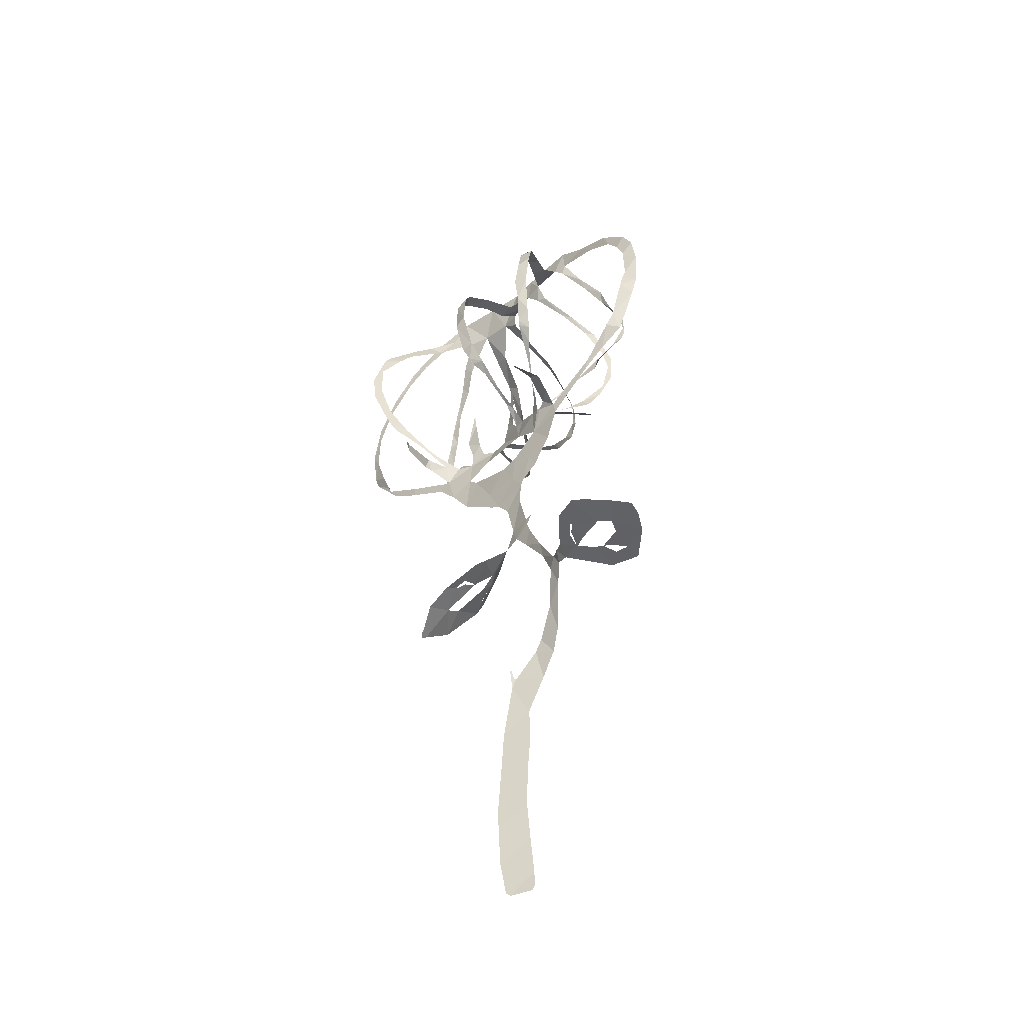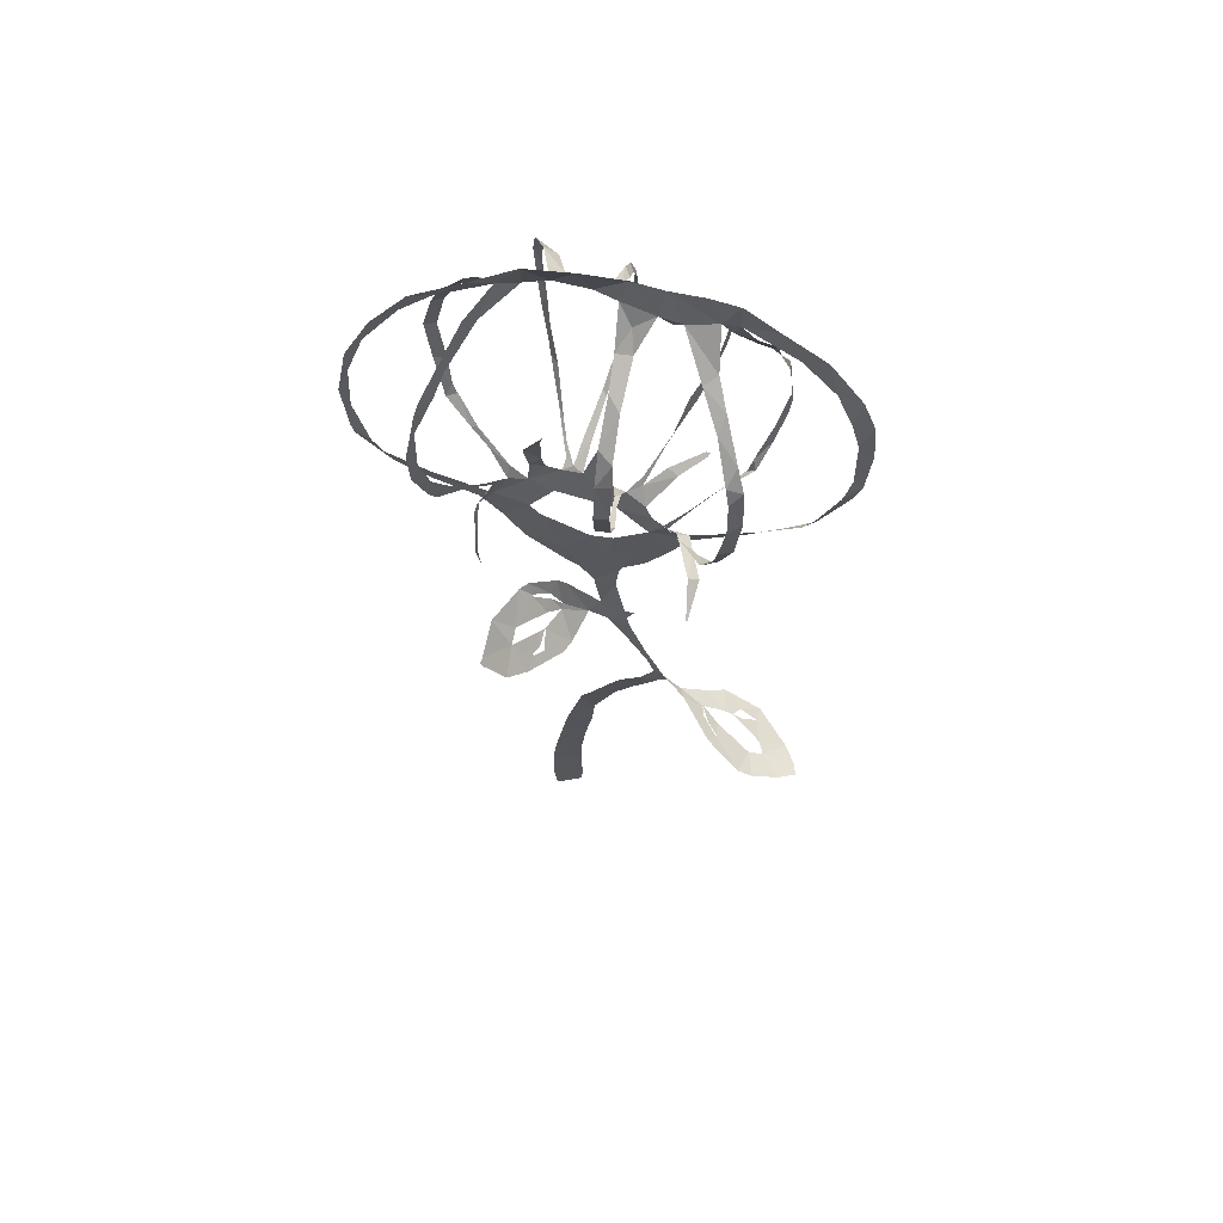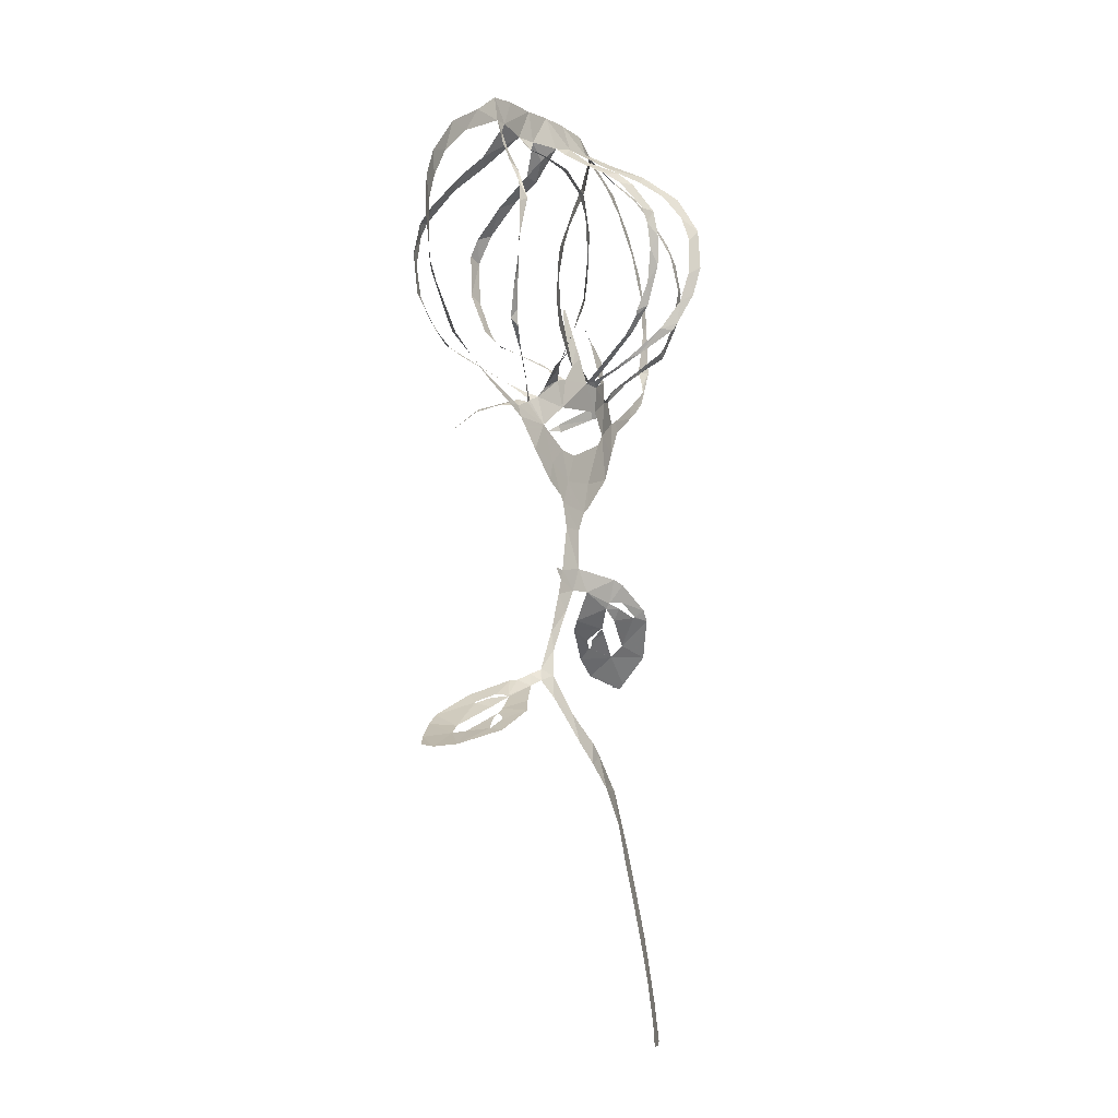
<metadata>
{"format":"obj","ext":"obj","renderer":"f3d","projection":"perspective","resolution":1024,"background":"white","views":[{"elev":-55.2,"azim":51.6,"up":"+Y"},{"elev":57.3,"azim":17.5,"up":"+Y"},{"elev":-11.2,"azim":130.7,"up":"+Y"}]}
</metadata>
<code>
v -24.86 13.22 6.889
v -24.67 11.72 6.611
v -21.5 6.673 5.274
v -19.59 5.002 4.716
v -17.94 3.772 4.273
v -13.42 0.6952 2.895
v -11.29 -2.577 2.149
v -9.202 -6.486 1.438
v -4.705 -10.93 0.4268
v -3.561 -11.79 0.1981
v -2.111 -14.26 -0.2097
v -1.48 -19.18 -0.6915
v -6.085 -20.1 -2.449
v -7.26 -20.62 -2.797
v -10.89 -23.31 -3.139
v -11.92 -24.46 -2.809
v -14.55 -28.43 -0.1213
v -14.65 -31.47 3.2
v -14.75 -31.97 3.791
v -13.98 -31.82 4.282
v -13.9 -31.71 4.207
v -13.94 -31.72 4.18
v -10.91 -30.61 5.399
v -8.383 -28.86 4.83
v -4.761 -25.91 2.82
v -4.105 -24.9 1.814
v -2.946 -21.84 -0.7619
v -0.6239 -21.91 -0.5341
v 0.9952 -24.64 -0.8137
v 3.737 -29.69 -1.268
v 4.495 -32.83 -1.83
v 2.605 -37.22 -3.154
v -0.1713 -40.52 -3.968
v -1.279 -41.86 -3.988
v -4.233 -44.82 -3.278
v -4.392 -44.7 -3.065
v -4.23 -43.67 -2.534
v -4.352 -43.71 -2.437
v -4.97 -45.81 -3.239
v -6.928 -52.4 -3.542
v -7.367 -54.56 -3.741
v -8.558 -60.4 -4.213
v -9.022 -62.79 -4.389
v -9.296 -65.43 -4.688
v -9.683 -70.36 -5.287
v -9.513 -74.5 -5.976
v -9.087 -74.97 -6.274
v -6.799 -75.03 -7.544
v -6.559 -74.57 -7.648
v -6.467 -72.56 -7.555
v -6.307 -67.57 -6.888
v -5.991 -63.33 -6.24
v -5.276 -58.84 -5.758
v -4.208 -53.75 -5.35
v -3.752 -49.95 -4.865
v -1.219 -45.76 -5.102
v 0.9786 -43.11 -4.937
v 2.596 -40.69 -4.319
v 5.094 -35.52 -2.499
v 6.391 -33.55 -1.627
v 7.95 -34.32 -1.428
v 10.6 -36.47 -3.292
v 12.46 -37.88 -4.843
v 16.78 -40.44 -5.073
v 20.82 -42.12 -2.105
v 22.48 -42.39 -0.03875
v 22.89 -42.12 1.249
v 22.9 -42.08 1.388
v 21.16 -41.01 2.923
v 18.44 -39.18 4.612
v 16.82 -38.01 5.12
v 12.74 -35.39 3.692
v 9.262 -33.67 0.6748
v 8.648 -33.6 0.0464
v 7.145 -32.78 -0.5906
v 5.955 -32.22 -1.157
v 5.881 -32.15 -1.154
v 3.743 -27.46 -0.8869
v 2.041 -22.71 -0.5576
v 1.572 -20.92 -0.5122
v 2.411 -19.56 -0.5629
v 2.437 -19.44 -0.5681
v 2.284 -19.55 -0.5611
v 1.331 -19.67 -0.5436
v 0.3273 -14.35 -0.3326
v 0.76 -11.33 -0.192
v 1.238 -10.47 -0.1924
v 3.453 -9.122 -0.4394
v 6.233 -5.781 -0.4958
v 8.42 -2.2 -0.1571
v 10.57 -0.9473 -0.2445
v 14.43 1.153 -0.4309
v 17.9 3.133 -0.8363
v 21.07 4.918 -1.431
v 24.22 10.26 -1.292
v 25.17 12.47 -1.28
v 25.8 18.07 -1.088
v 25.51 22.69 -0.812
v 24.18 26.23 -0.5516
v 20.61 31.08 -0.1872
v 15.97 34.15 0.1588
v 12.41 36.99 0.7166
v 9.251 37.45 0.9565
v 5.49 37.56 1.339
v 2.097 37.87 1.473
v -2.455 38.54 2.579
v -7.314 39.01 3.965
v -12.06 37.1 5.474
v -17.37 34.63 6.533
v -21.27 30.28 7.184
v -24.03 25.12 7.482
v -25.3 19.11 7.36
v -11.96 1.505 2.638
v -12.67 2.929 5.382
v -12.63 2.841 6.438
v -11.19 1.621 10.33
v -10.2 1.778 11.52
v -10.2 1.848 11.5
v -10.82 2.458 10.62
v -12.19 4.247 6.236
v -11.6 4.148 3.502
v -12.95 7.865 7.255
v -14.34 10.44 10.63
v -14.37 10.5 10.72
v -22.4 8.452 5.733
v -17.97 5.162 4.485
v -12.97 1.994 2.903
v -8.661 3.286 1.105
v -8.473 5.797 1.087
v -8.888 8.76 1.697
v -6.552 12.46 2.426
v -6.459 12.45 2.3
v -6.875 11.06 1.892
v -7.158 7.057 0.93
v -6.968 5.181 0.3453
v -5.439 4.268 -0.3026
v -5.299 5.118 -1.347
v -6.604 6.893 -3.852
v -7.328 7.949 -5.362
v -9.436 10.86 -9.232
v -16.75 11.05 -1.573
v -14.17 8.444 0.02674
v -10.47 5.194 1.36
v -3.26 4.33 -0.4803
v -2.212 7.352 -0.3296
v -1.711 8.793 -0.1637
v -0.4994 13.16 0.511
v -0.3521 13.28 0.5578
v -0.2836 13.26 0.5708
v -0.1029 12.86 0.5627
v -0.1324 10.65 0.3347
v -0.9779 6.094 -0.1772
v 0.1387 4.117 -0.009687
v 1.099 6.203 2.595
v 1.944 8.701 7.107
v 1.726 9.694 9.13
v 1.673 9.703 9.165
v -2.438 11.06 -9.042
v -2.814 9.125 -7.132
v -3.172 6.499 -3.366
v 3.006 4.249 -0.8868
v 4.906 4.812 -3.414
v 7.914 4.271 -6.894
v 8.305 4.126 -7.095
v 8.337 4.094 -7.074
v 8.388 4.039 -7.033
v 8.255 3.879 -6.664
v 6.033 3.898 -3.366
v 3.747 2.394 0.3039
v 4.476 1.216 0.6244
v 6.011 1.765 1.606
v 7.16 2.531 2.759
v 9.221 4.497 5.159
v 11.65 7.397 8.739
v 5.939 9.826 -7.461
v 4.525 7.551 -4.572
v 6.208 0.2166 0.7651
v 7.374 0.3789 1.201
v 9.781 -0.6357 5.446
v 10.72 -2.86 9.048
v 10.77 -2.904 9.051
v 10.85 -2.938 8.971
v 10.87 -1.291 4.814
v 9.431 -0.5389 2.291
v 8.452 -0.7514 0.2158
v 9.801 -0.1819 0.1714
v 15.43 2.235 -0.1996
v 19.95 5.442 0.04145
v 19.92 5.546 0.09434
v 12.95 7.049 -3.762
v 11.08 5.297 -2.44
v 8.583 2.583 -1.039
v -10.15 -24.17 -2.21
v -10.04 -24.22 -2.121
v -7.63 -23.37 -1.934
v -6.269 -22.85 -1.436
v -6.4 -22.77 -1.519
v -7.986 -22.64 -2.157
v -10.22 -24.13 -2.286
v -8.267 -27.63 3.261
v -8.146 -27.61 3.313
v -7.161 -26.85 2.804
v -7.557 -25.54 0.8907
v -7.651 -25.58 0.8949
v -7.717 -25.62 0.9151
v -7.722 -26.67 2.374
v -8.385 -27.65 3.203
v 13.37 -36.49 2.288
v 13.28 -36.39 2.345
v 11.42 -35.45 0.7723
v 10.86 -35.65 -0.5559
v 10.97 -35.73 -0.5427
v 12.16 -35.98 1.274
v 13.39 -36.57 2.114
v 16.88 -40.14 -3.256
v 15.18 -38.83 -2.201
v 14.3 -38.21 -2.099
v 14.23 -38.19 -2.193
v 14.82 -38.88 -3.412
v 16.77 -40.08 -3.319
v -8.558 -0.9521 1.407
v -7.428 -2.432 1.171
v -2.152 -4.869 0.5629
v 0.2813 -4.615 0.3488
v 4.023 -2.25 0.09257
v 0.5875 0.5961 0.09885
v -6.049 1.417 0.4848
v -14.54 11.23 11.35
v -14.82 12.79 12.25
v -15.41 17.51 14.28
v -15.4 21.71 14.83
v -14.6 27.07 13.77
v -14.44 27.76 13.47
v -14.32 28.28 13.21
v -12.65 32.22 9.541
v -11.78 34.14 7.425
v -9.683 36.65 4.386
v -15.1 34.76 5.804
v -18.36 32.36 6.491
v -22.08 27.65 7.173
v -24 22.52 7.342
v -24.3 16.99 7.178
v -22.85 11.48 6.833
v -22.57 9.345 5.979
v -7.784 35.4 2.506
v -10.85 33.15 6.09
v -12.71 30 10.26
v -13.34 27.85 11.75
v -14.73 24.37 13.85
v -14.88 19.33 13.61
v -14.49 14.62 11.98
v -13.86 11.84 10.12
v -13.58 10.77 9.331
v -12.36 7.06 6.011
v -11.86 5.898 4.745
v -10.5 3.847 2.079
v -12.82 6.684 0.8938
v -15.02 8.474 0.1186
v -17.89 10.72 -1.051
v -19.37 15.11 -2.165
v -20.15 19.67 -2.408
v -19.11 23.42 -2.336
v -17.95 25.95 -1.889
v -14.71 30.09 -0.6852
v -13.23 31.53 -0.01875
v -10.89 33.3 1.345
v -9.697 11.69 -9.698
v -10.96 15.39 -11.32
v -11.58 18.83 -11.99
v -11.74 23.74 -11.57
v -10.66 28.1 -9.285
v -8.455 31.37 -5.535
v -6.945 33.2 -2.121
v -5.406 35.31 1.39
v -10.32 32.52 0.49
v -12.77 30.67 -0.7347
v -15.52 28.17 -1.441
v -17.73 24.14 -2.646
v -18.91 19.64 -2.929
v -18.07 14.94 -2.702
v -17.38 12.11 -1.862
v -16.85 11.18 -1.606
v -1.615 34.64 0.7323
v -5.125 32.63 -2.043
v -7.109 30.21 -6.027
v -8.989 28.29 -8.282
v -10.26 25.36 -10.15
v -10.61 22.33 -11.07
v -10.31 17.99 -11.09
v -9.739 14.44 -10.17
v -8.328 11.02 -8.214
v -6.588 7.596 -4.488
v -5.682 6.161 -2.664
v -4.358 4.774 -0.7669
v -4.059 6.489 -3.288
v -3.376 9.467 -7.699
v -2.915 12.14 -10.45
v -2.361 16.63 -12.47
v -1.852 20.05 -12.97
v -1.529 23.23 -12.53
v -1.19 27.22 -9.656
v -0.9705 29.24 -7.402
v -0.9045 31.76 -2.91
v 1.699 9.724 9.182
v 1.82 10.28 9.799
v 1.677 11.71 10.88
v 2.054 16.06 12.5
v 2.236 21.29 12.55
v 2.022 24.6 10.68
v 1.808 28.17 6.805
v 1.386 30.16 3.734
v 0.9096 34.02 0.8281
v 0.03078 33.26 0.06488
v -0.2048 30.88 -3.561
v -0.1506 29.26 -6.115
v -0.4721 27.68 -8.216
v -0.9951 23.81 -11.27
v -1.122 21.82 -11.91
v -1.507 18.65 -12.04
v -2.15 14.72 -11.07
v -2.189 11.6 -9.358
v 4.748 33.79 1.307
v 3.215 30.4 3.631
v 3.337 27.35 8.134
v 3.672 23.85 11.52
v 3.923 21.76 12.4
v 3.692 16.73 12.5
v 3.236 11.77 10.57
v 3.018 9.531 8.447
v 1.948 7.382 4.787
v 1.522 5.522 1.709
v 1.511 3.771 0.06659
v 2.912 5.127 -1.474
v 4.822 8.125 -5.22
v 5.8 11.4 -7.686
v 7.822 15.47 -10.01
v 8.731 20.2 -10.46
v 8.733 23.23 -9.47
v 8.268 26.88 -6.75
v 7.276 29.78 -3.054
v 5.97 32.13 0.4706
v 11.67 7.447 8.78
v 11.97 7.84 9.054
v 13.38 10.85 10.27
v 13.97 13.64 11.25
v 14.74 17.48 11.26
v 14.6 21.01 10.73
v 14.11 22.77 10.17
v 12.37 26.69 7.449
v 10.03 29.7 4.62
v 7.235 33.67 1.395
v 7.041 31.92 -0.04229
v 8.149 29.12 -4.37
v 9.018 26.5 -7.866
v 9.238 22.46 -10.64
v 8.656 17.82 -10.99
v 7.386 13.25 -9.632
v 6.393 10.52 -8.291
v 5.993 9.913 -7.566
v 10.54 34.22 0.7799
v 11.29 30.47 3.555
v 12.74 28.25 5.827
v 14.78 24.48 8.626
v 15.75 22.22 9.74
v 16.08 18.48 10.47
v 15.39 13.65 10.44
v 13.72 9.077 8.893
v 12.47 6.816 7.619
v 11.24 5.848 6.727
v 7.715 3.009 3.344
v 6.661 1.707 1.853
v 5.741 0.6097 0.8666
v 7.739 2.079 -0.4165
v 10.56 4.889 -2.021
v 13.98 7.93 -3.491
v 15.18 11.23 -5.052
v 16.11 14.35 -6.517
v 16.39 16.22 -6.893
v 15.65 21.19 -7.499
v 14.31 25.54 -4.913
v 13.33 28.69 -2.524
v 11.61 32.75 0.2596
v 20.03 5.548 0.04511
v 21.17 6.978 -0.1134
v 23.48 11.88 0.1544
v 23.89 13.29 0.0839
v 24.29 14.66 -0.1737
v 24.3 20.27 -0.0877
v 23.38 23.53 0.02694
v 21.67 27.17 -0.04495
v 18.05 30.83 0.09391
v 12.32 33.96 0.3488
v 13.45 30.27 -1.601
v 14.99 26.87 -4.123
v 15.08 23.82 -5.667
v 15.89 20.96 -6.573
v 16.24 17.37 -6.809
v 15.19 13.24 -5.732
v 13.57 8.888 -4.083
v 13.11 7.25 -3.784
v -6.265 -23.46 -1.004
v -7.932 -24.71 -0.8784
v -11.29 -27.24 0.6337
v -11.24 -28.52 2.303
v -8.447 -26.11 1.118
v -7.732 -25.58 0.8579
v 10.93 -35.81 -0.7661
v 13.17 -37.44 -1.8
v 14.18 -38.12 -2.028
v 17.88 -40.33 -0.693
v 18.72 -40.53 0.6983
v 17.17 -39.52 1.505
v 12.92 -37.13 0.2147
v -22.32 9.038 5.995
v -9.5 10.85 -9.283
v -16.78 11.18 -1.62
v -2.35 11.21 -9.114
v 11.64 7.439 8.785
v 5.975 9.878 -7.529
v 13.01 7.226 -3.834
v -4.935 -7.909 0.6809
v 2.514 32.17 1.926
v 2.626 -6.683 -0.1107
v -0.5729 -8.416 0.1658
f 108 109 238
f 237 107 108
f 108 238 237
f 237 236 246
f 239 109 110
f 111 240 110
f 238 109 239
f 235 246 236
f 110 240 239
f 107 237 245
f 245 237 246
f 107 245 274
f 245 266 275
f 247 246 235
f 275 266 265
f 248 247 234
f 233 248 234
f 235 234 247
f 240 111 241
f 265 264 276
f 264 263 277
f 111 112 241
f 241 112 242
f 231 249 232
f 1 242 112
f 2 125 244
f 1 2 243
f 244 243 2
f 1 243 242
f 231 230 250
f 231 250 249
f 263 262 278
f 262 279 278
f 248 233 232
f 230 251 250
f 229 251 230
f 229 228 252
f 228 123 252
f 119 118 116
f 117 116 118
f 124 123 228
f 252 251 229
f 260 281 280
f 261 260 279
f 232 249 248
f 106 107 274
f 274 245 275
f 274 273 284
f 283 106 274
f 274 284 283
f 272 285 284
f 264 277 276
f 265 276 275
f 271 286 272
f 272 286 285
f 273 272 284
f 312 105 283
f 313 312 283
f 283 303 313
f 422 322 312
f 314 313 303
f 314 303 302
f 301 316 302
f 314 302 315
f 310 323 311
f 324 310 309
f 315 302 316
f 262 261 279
f 271 270 287
f 270 269 288
f 287 286 271
f 281 260 259
f 279 260 280
f 282 281 259
f 141 282 259
f 282 141 416
f 267 140 291
f 290 268 267
f 133 131 130
f 131 133 132
f 269 268 289
f 277 263 278
f 288 287 270
f 317 301 300
f 301 317 316
f 317 300 318
f 291 290 267
f 290 289 268
f 298 319 299
f 297 320 298
f 289 288 269
f 105 322 104
f 105 106 283
f 4 125 3
f 119 116 115
f 3 125 2
f 253 252 123
f 119 115 120
f 253 123 122
f 5 6 127
f 4 5 126
f 127 126 5
f 115 114 120
f 254 122 255
f 114 121 120
f 125 4 126
f 121 255 122
f 122 254 253
f 142 258 257
f 258 141 259
f 143 142 257
f 121 256 255
f 114 113 121
f 143 257 256
f 128 143 256
f 130 129 134
f 7 113 6
f 6 113 127
f 221 113 7
f 8 221 7
f 256 121 113
f 128 256 113
f 198 14 15
f 244 125 414
f 321 158 417
f 140 267 415
f 174 342 418
f 15 16 199
f 199 16 193
f 193 16 403
f 403 16 17
f 194 403 402
f 22 20 21
f 22 23 19
f 22 19 20
f 36 38 39
f 37 38 36
f 23 404 18
f 221 227 128
f 8 222 221
f 402 195 194
f 198 15 199
f 128 113 221
f 128 135 129
f 193 403 194
f 406 405 205
f 401 406 204
f 405 207 206
f 18 404 17
f 17 404 403
f 39 35 36
f 56 35 39
f 23 18 19
f 35 56 34
f 55 39 40
f 54 40 41
f 33 57 58
f 291 140 139
f 142 141 258
f 291 139 292
f 130 134 133
f 292 139 138
f 134 129 135
f 138 137 293
f 136 128 227
f 144 294 136
f 136 135 128
f 144 136 227
f 136 294 137
f 297 296 158
f 295 159 296
f 159 295 160
f 227 226 144
f 294 160 295
f 294 293 137
f 294 144 160
f 144 152 145
f 152 146 145
f 293 292 138
f 296 159 158
f 13 14 197
f 14 198 197
f 401 196 195
f 203 401 204
f 26 401 203
f 405 206 205
f 195 402 401
f 27 13 196
f 197 196 13
f 24 201 200
f 24 200 404
f 404 200 207
f 404 207 405
f 202 201 25
f 33 58 32
f 42 53 41
f 42 43 52
f 52 43 44
f 205 204 406
f 27 196 401
f 404 23 24
f 202 25 203
f 25 201 24
f 57 33 34
f 56 57 34
f 55 56 39
f 54 55 40
f 45 46 50
f 51 44 45
f 32 59 31
f 400 190 420
f 300 299 318
f 105 312 322
f 311 323 422
f 323 310 324
f 351 322 341
f 352 341 340
f 309 325 324
f 325 309 308
f 326 325 308
f 354 339 338
f 353 340 339
f 322 351 104
f 352 351 341
f 351 350 361
f 340 353 352
f 362 350 349
f 355 354 338
f 353 339 354
f 364 348 347
f 349 348 363
f 308 307 327
f 328 327 307
f 308 327 326
f 147 146 150
f 320 297 321
f 321 297 158
f 319 298 320
f 328 305 329
f 329 305 156
f 304 156 305
f 157 156 304
f 150 149 147
f 306 305 328
f 149 148 147
f 328 307 306
f 355 337 356
f 337 336 356
f 346 345 366
f 357 356 336
f 357 336 335
f 358 335 359
f 335 334 175
f 175 359 335
f 359 175 419
f 342 174 343
f 343 368 367
f 367 344 343
f 164 167 166
f 166 165 164
f 344 366 345
f 335 358 357
f 346 365 347
f 337 355 338
f 167 164 163
f 360 103 104
f 351 360 104
f 360 351 361
f 392 360 382
f 392 382 393
f 103 360 102
f 381 393 382
f 350 362 361
f 349 363 362
f 381 380 394
f 380 379 395
f 392 101 102
f 391 101 392
f 360 392 102
f 390 100 391
f 380 395 394
f 393 381 394
f 390 389 99
f 99 389 98
f 390 99 100
f 101 391 100
f 348 364 363
f 397 379 378
f 347 365 364
f 397 396 379
f 395 379 396
f 377 397 378
f 344 367 366
f 398 377 376
f 375 400 399
f 375 399 376
f 174 368 343
f 346 366 365
f 387 97 388
f 387 96 97
f 388 97 98
f 98 389 388
f 386 96 387
f 386 385 96
f 96 385 95
f 400 375 190
f 398 376 399
f 188 383 189
f 182 181 180
f 383 94 384
f 188 94 383
f 179 183 182
f 94 95 384
f 95 385 384
f 377 398 397
f 329 156 155
f 152 151 146
f 330 155 154
f 155 330 329
f 154 331 330
f 152 144 153
f 12 85 11
f 331 154 153
f 332 331 153
f 153 226 332
f 144 226 153
f 151 150 146
f 161 176 333
f 176 175 334
f 161 333 332
f 176 334 333
f 169 161 332
f 170 332 226
f 169 168 161
f 86 10 11
f 84 85 12
f 225 170 226
f 167 163 168
f 28 84 12
f 203 25 26
f 401 26 27
f 77 31 60
f 32 58 59
f 77 30 31
f 60 31 59
f 29 30 78
f 12 27 28
f 46 47 50
f 54 41 53
f 63 408 62
f 64 215 220
f 53 42 52
f 78 30 77
f 76 60 75
f 61 407 211
f 212 407 413
f 407 212 211
f 62 408 407
f 61 211 74
f 61 62 407
f 75 60 61
f 60 76 77
f 61 74 75
f 63 218 408
f 29 78 79
f 52 44 51
f 45 50 51
f 64 65 215
f 410 215 65
f 218 63 219
f 219 63 64
f 411 65 66
f 216 215 410
f 48 49 47
f 50 47 49
f 219 64 220
f 217 216 410
f 29 79 28
f 13 27 12
f 369 174 173
f 375 374 191
f 370 369 173
f 172 370 173
f 172 171 371
f 161 168 162
f 371 370 172
f 192 191 374
f 192 373 177
f 190 375 191
f 93 188 187
f 93 94 188
f 184 179 178
f 183 179 184
f 92 187 186
f 91 92 186
f 92 93 187
f 192 374 373
f 174 369 368
f 80 84 28
f 74 211 73
f 79 80 28
f 210 72 73
f 169 332 170
f 170 225 372
f 372 171 170
f 372 225 177
f 373 372 177
f 80 81 83
f 84 80 83
f 82 83 81
f 371 171 372
f 217 410 409
f 218 217 409
f 409 408 218
f 210 73 211
f 212 413 213
f 210 209 72
f 70 412 411
f 177 185 178
f 185 225 90
f 185 177 225
f 184 178 185
f 91 185 90
f 423 88 89
f 89 90 225
f 209 208 72
f 208 214 412
f 412 214 413
f 69 411 66
f 71 208 412
f 413 214 213
f 66 68 69
f 68 66 67
f 410 65 411
f 70 411 69
f 412 70 71
f 208 71 72
f 91 186 185
f 168 163 162
f 182 180 179
f 318 299 319
f 421 8 9
f 421 223 222
f 421 222 8
f 9 10 421
f 223 421 424
f 421 10 424
f 424 224 223
f 89 225 423
f 424 86 87
f 86 11 85
f 311 422 312
f 422 323 322
f 87 423 424
f 424 10 86
f 88 423 87
f 423 225 224
f 224 424 423

</code>
